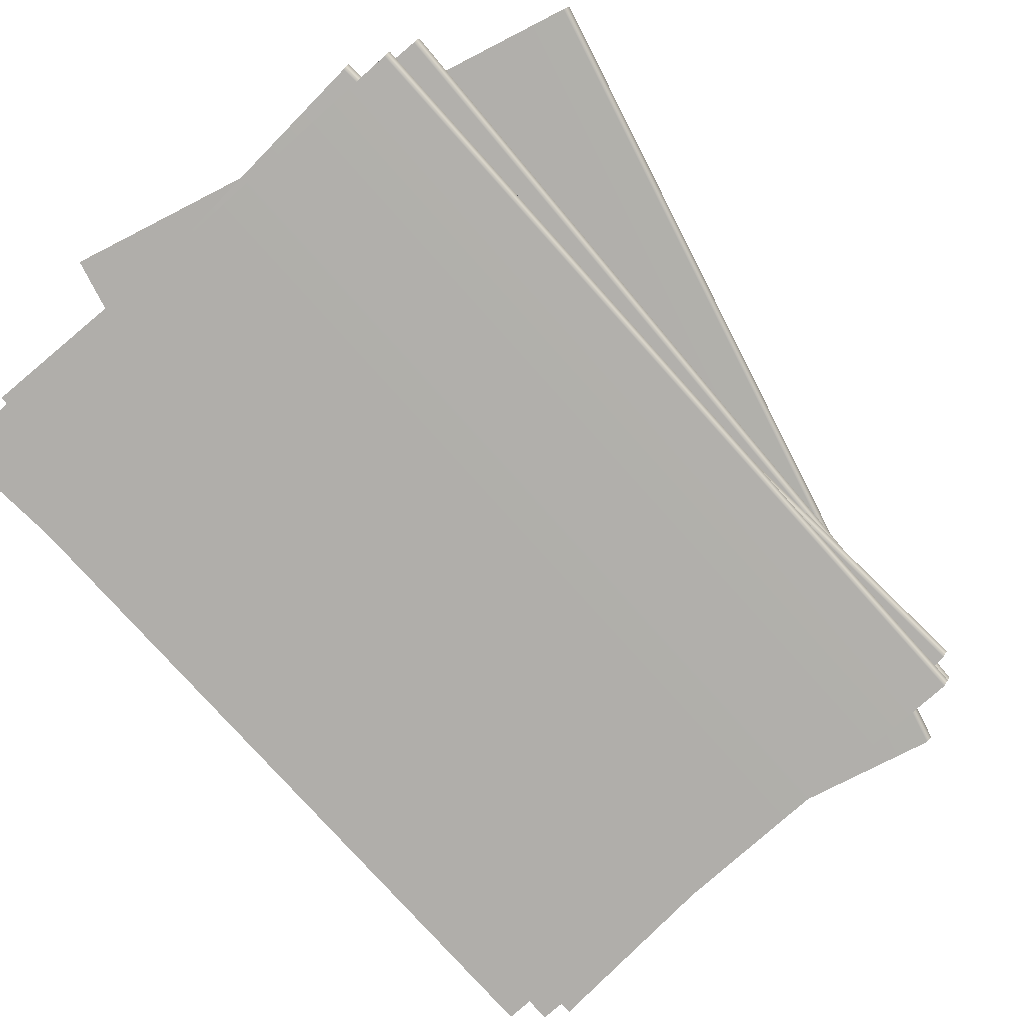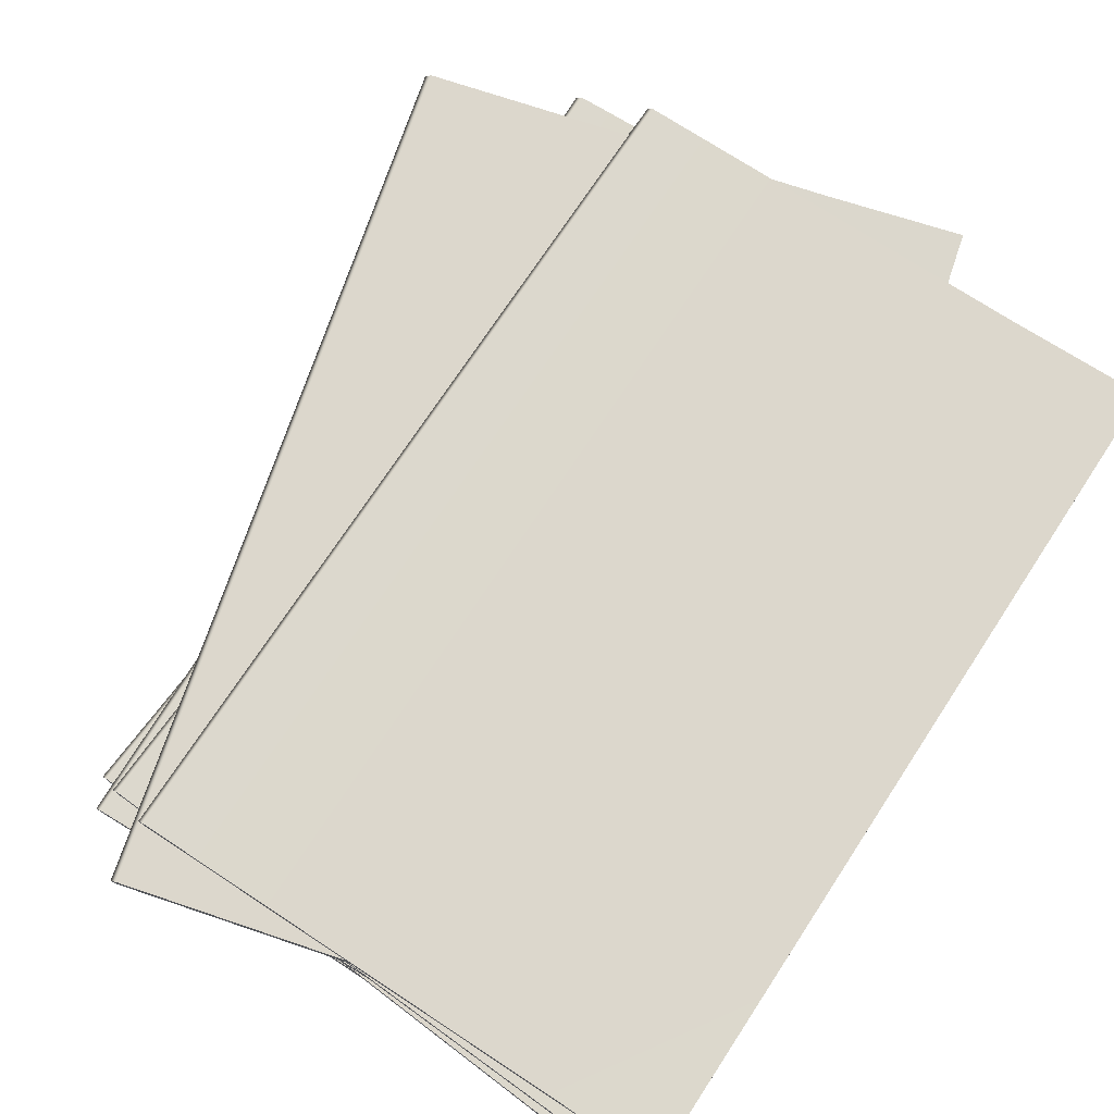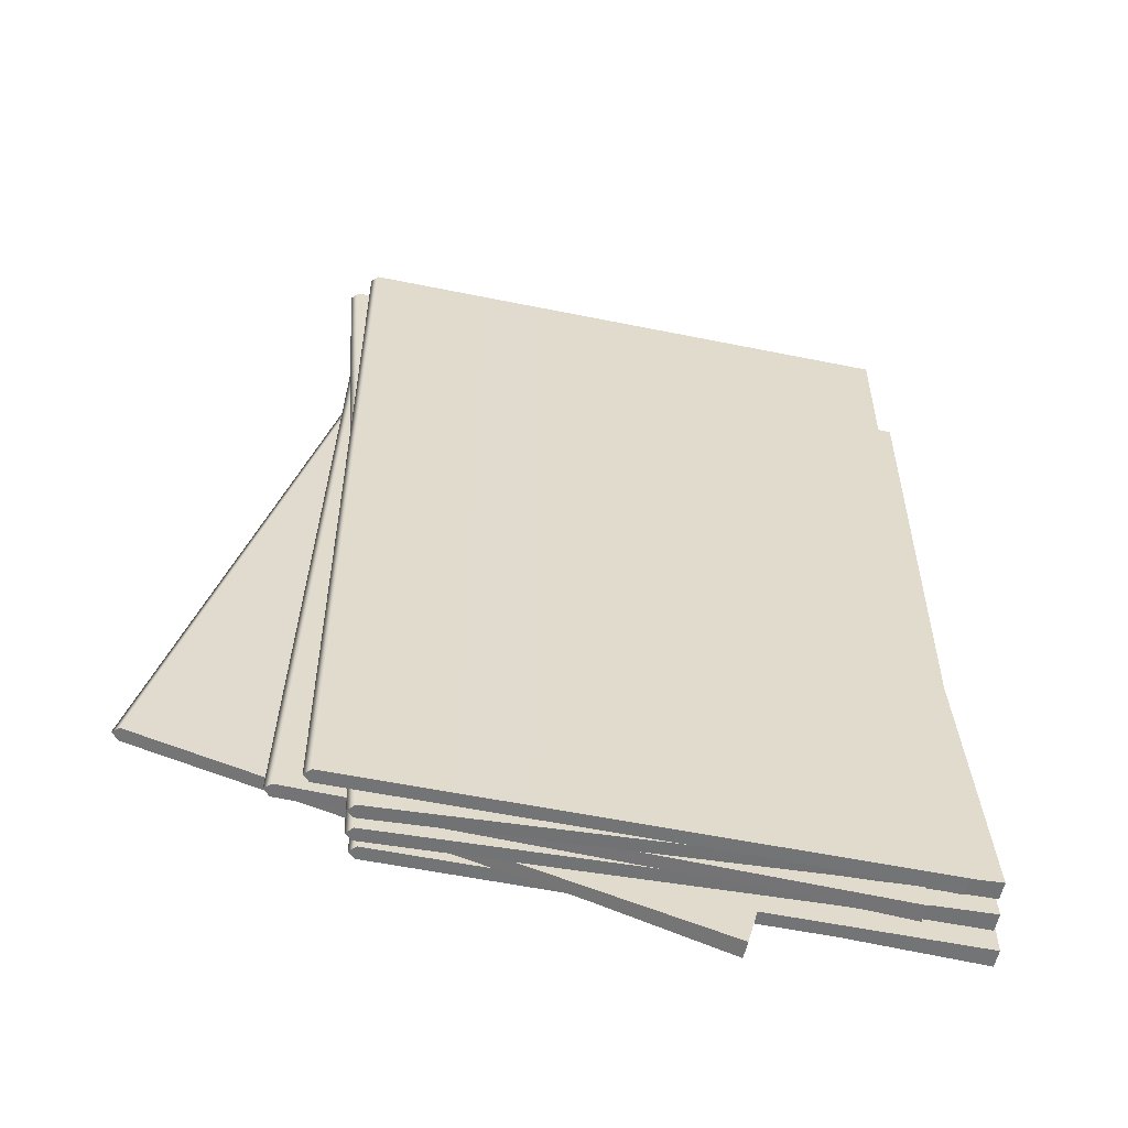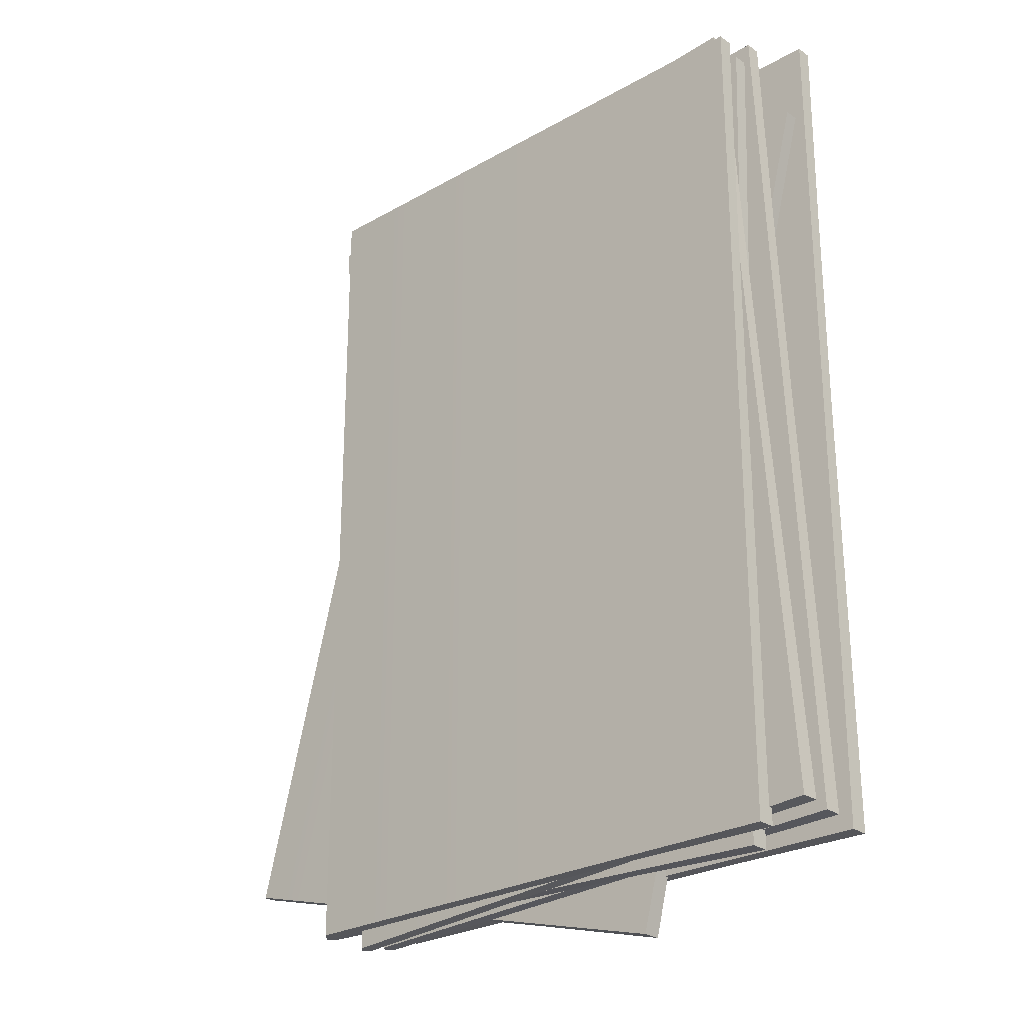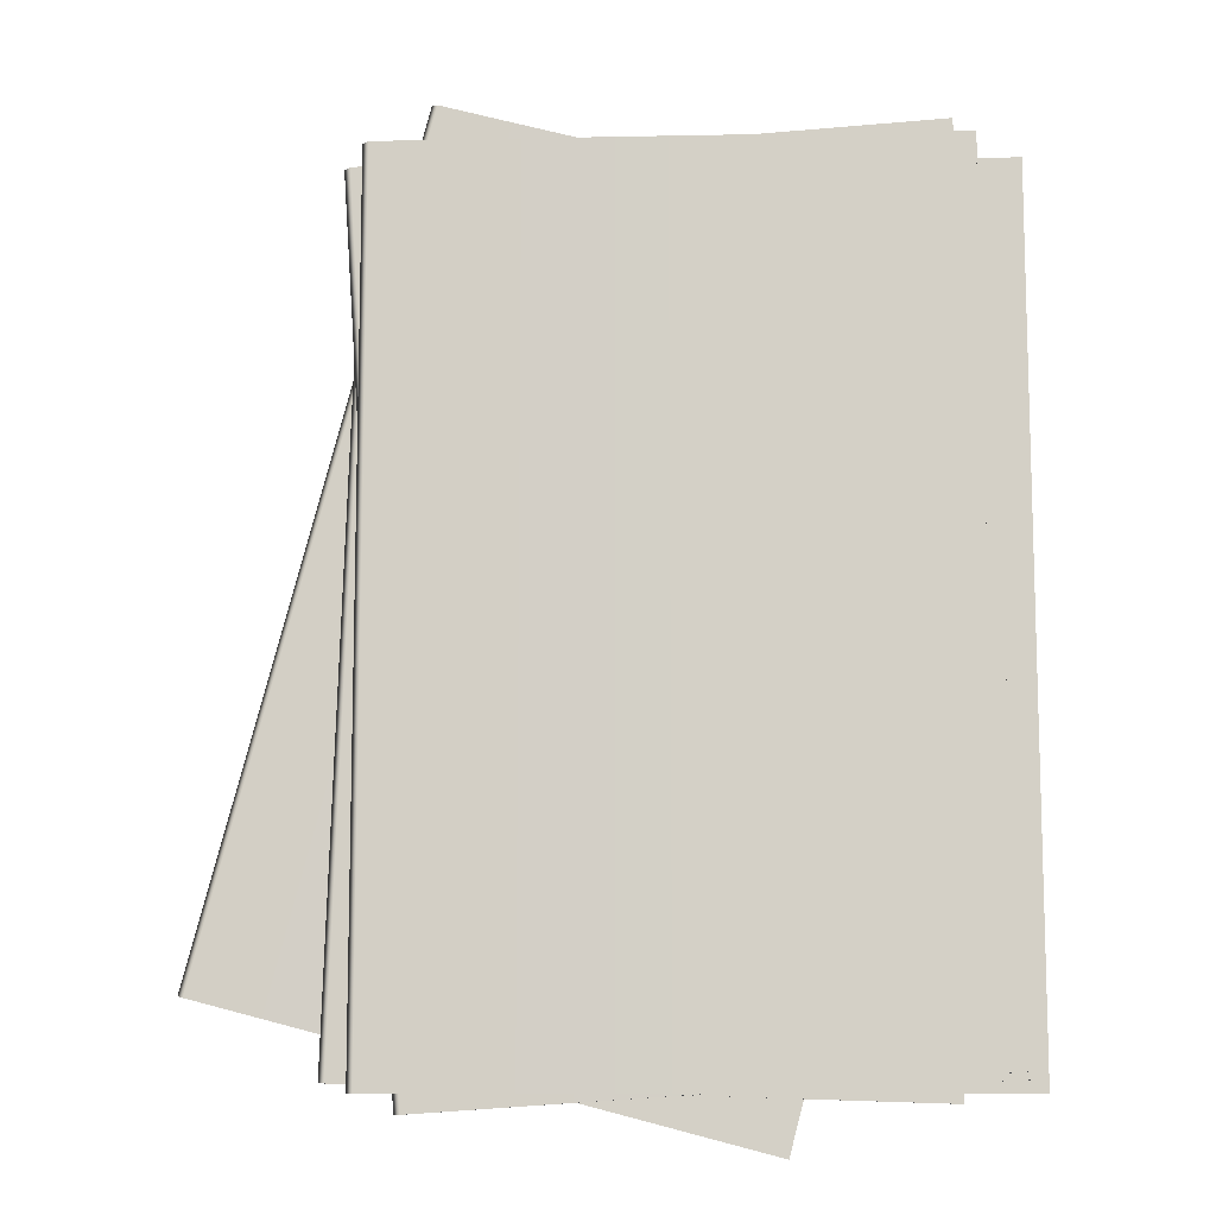
<metadata>
{"format":"obj","ext":"obj","renderer":"f3d","projection":"perspective","resolution":1024,"background":"white","views":[{"elev":-77.7,"azim":-138.2,"up":"+Y"},{"elev":73.0,"azim":33.3,"up":"+Y"},{"elev":-56.1,"azim":-12.1,"up":"+Z"},{"elev":-26.1,"azim":42.1,"up":"+Z"},{"elev":-10.5,"azim":2.9,"up":"+Z"}]}
</metadata>
<code>
g default
v -0.09488 0.03049 0.1785
v 0.1356 0.03049 0.1785
v -0.09488 0.03618 0.1785
v 0.1356 0.03698 0.1785
v -0.09488 0.03618 -0.1792
v 0.1356 0.03818 -0.1792
v -0.09488 0.03049 -0.1792
v 0.1356 0.03049 -0.1792
v -0.09761 0.03333 0.1785
v 0.1356 0.03333 0.1785
v 0.1356 0.03333 -0.1792
v -0.09761 0.03333 -0.1792
v 0.02034 0.03049 0.1785
v 0.02034 0.03049 -0.1792
v 0.01898 0.03333 -0.1792
v 0.02034 0.03618 -0.1792
v 0.02034 0.03618 0.1785
v 0.01898 0.03333 0.1785
v 0.07727 0.03333 -0.1792
v 0.07796 0.03049 -0.1792
v 0.07796 0.03049 0.1785
v 0.07727 0.03333 0.1785
v 0.07796 0.03618 0.1785
v 0.07796 0.03618 -0.1792
v -0.09488 0.03618 -0.000346
v 0.02034 0.03618 -0.000346
v 0.07796 0.03618 -0.000346
v 0.1356 0.03618 -0.000346
v 0.1356 0.03333 -0.000346
v 0.1356 0.03049 -0.000346
v 0.07796 0.03049 -0.000346
v 0.02034 0.03049 -0.000346
v -0.09488 0.03049 -0.000346
v -0.09761 0.03333 -0.000346
v -0.09488 0.03618 0.08908
v 0.02034 0.03618 0.08908
v 0.07796 0.03618 0.08908
v 0.1356 0.03618 0.08908
v 0.1356 0.03333 0.08908
v 0.1356 0.03049 0.08908
v 0.07796 0.03049 0.08908
v 0.02034 0.03049 0.08908
v -0.09488 0.03049 0.08908
v -0.09761 0.03333 0.08908
v -0.09171 0.02444 0.2019
v 0.1312 0.02444 0.1435
v -0.09171 0.03014 0.2019
v 0.1312 0.03094 0.1435
v -0.1823 0.03014 -0.1442
v 0.04061 0.03214 -0.2026
v -0.1823 0.02444 -0.1442
v 0.04061 0.02444 -0.2026
v -0.09436 0.02729 0.2026
v 0.1312 0.02729 0.1435
v 0.04061 0.02729 -0.2026
v -0.185 0.02729 -0.1435
v 0.01975 0.02444 0.1727
v -0.07086 0.02444 -0.1734
v -0.07218 0.02729 -0.173
v -0.07086 0.03014 -0.1734
v 0.01975 0.03014 0.1727
v 0.01843 0.02729 0.173
v -0.01578 0.02729 -0.1878
v -0.01512 0.02444 -0.188
v 0.07548 0.02444 0.1581
v 0.07482 0.02729 0.1583
v 0.07548 0.03014 0.1581
v -0.01512 0.03014 -0.188
v -0.137 0.03014 0.02884
v -0.02555 0.03014 -0.000346
v 0.03018 0.03014 -0.01494
v 0.08591 0.03014 -0.02953
v 0.08591 0.02729 -0.02953
v 0.08591 0.02444 -0.02953
v 0.03018 0.02444 -0.01494
v -0.02555 0.02444 -0.000346
v -0.137 0.02444 0.02884
v -0.1397 0.02729 0.02953
v -0.1144 0.03014 0.1153
v -0.0029 0.03014 0.08616
v 0.05283 0.03014 0.07157
v 0.1086 0.03014 0.05698
v 0.1086 0.02729 0.05698
v 0.1086 0.02444 0.05698
v 0.05283 0.02444 0.07157
v -0.0029 0.02444 0.08616
v -0.1144 0.02444 0.1153
v -0.117 0.02729 0.116
v -0.1132 0.0184 0.1733
v 0.117 0.0184 0.1834
v -0.1132 0.02409 0.1733
v 0.117 0.02489 0.1834
v -0.09759 0.02409 -0.1841
v 0.1326 0.02609 -0.174
v -0.09759 0.0184 -0.1841
v 0.1326 0.0184 -0.174
v -0.116 0.02124 0.1732
v 0.117 0.02124 0.1834
v 0.1326 0.02124 -0.174
v -0.1003 0.02124 -0.1842
v 0.001869 0.0184 0.1783
v 0.01752 0.0184 -0.179
v 0.01615 0.02124 -0.1791
v 0.01752 0.02409 -0.179
v 0.001869 0.02409 0.1783
v 0.000504 0.02124 0.1783
v 0.07439 0.02124 -0.1765
v 0.07508 0.0184 -0.1765
v 0.05942 0.0184 0.1809
v 0.05874 0.02124 0.1808
v 0.05942 0.02409 0.1809
v 0.07508 0.02409 -0.1765
v -0.1054 0.02409 -0.005387
v 0.009694 0.02409 -0.000346
v 0.06725 0.02409 0.002175
v 0.1248 0.02409 0.004695
v 0.1248 0.02124 0.004695
v 0.1248 0.0184 0.004695
v 0.06725 0.0184 0.002175
v 0.009694 0.0184 -0.000346
v -0.1054 0.0184 -0.005387
v -0.1081 0.02124 -0.005507
v -0.1093 0.02409 0.08395
v 0.005781 0.02409 0.08899
v 0.06334 0.02409 0.09151
v 0.1209 0.02409 0.09404
v 0.1209 0.02124 0.09404
v 0.1209 0.0184 0.09404
v 0.06334 0.0184 0.09151
v 0.005781 0.0184 0.08899
v -0.1093 0.0184 0.08395
v -0.1121 0.02124 0.08383
v -0.1159 0.01235 0.1821
v 0.1144 0.01235 0.1747
v -0.1159 0.01805 0.1821
v 0.1144 0.01885 0.1747
v -0.1273 0.01805 -0.1754
v 0.103 0.02005 -0.1828
v -0.1273 0.01235 -0.1754
v 0.103 0.01235 -0.1828
v -0.1187 0.0152 0.1822
v 0.1144 0.0152 0.1747
v 0.103 0.0152 -0.1828
v -0.1301 0.0152 -0.1754
v -0.00077 0.01235 0.1784
v -0.01216 0.01235 -0.1791
v -0.01353 0.0152 -0.1791
v -0.01216 0.01805 -0.1791
v -0.00077 0.01805 0.1784
v -0.002135 0.0152 0.1785
v 0.04474 0.0152 -0.1809
v 0.04542 0.01235 -0.1809
v 0.05681 0.01235 0.1766
v 0.05613 0.0152 0.1766
v 0.05681 0.01805 0.1766
v 0.04542 0.01805 -0.1809
v -0.1216 0.01805 0.003324
v -0.006466 0.01805 -0.000346
v 0.05112 0.01805 -0.002181
v 0.1087 0.01805 -0.004016
v 0.1087 0.0152 -0.004016
v 0.1087 0.01235 -0.004016
v 0.05112 0.01235 -0.002181
v -0.006466 0.01235 -0.000346
v -0.1216 0.01235 0.003324
v -0.1244 0.0152 0.003411
v -0.1188 0.01805 0.0927
v -0.003618 0.01805 0.08904
v 0.05396 0.01805 0.0872
v 0.1115 0.01805 0.08536
v 0.1115 0.0152 0.08536
v 0.1115 0.01235 0.08536
v 0.05396 0.01235 0.0872
v -0.003618 0.01235 0.08904
v -0.1188 0.01235 0.0927
v -0.1215 0.0152 0.09279
v -0.1229 0.00631 0.1703
v 0.107 0.00631 0.1859
v -0.1229 0.012 0.1703
v 0.107 0.0128 0.1859
v -0.09881 0.012 -0.1866
v 0.1311 0.01401 -0.171
v -0.09881 0.00631 -0.1866
v 0.1311 0.00631 -0.171
v -0.1256 0.009157 0.1701
v 0.107 0.009157 0.1859
v 0.1311 0.009157 -0.171
v -0.1015 0.009157 -0.1867
v -0.007961 0.00631 0.1781
v 0.01615 0.00631 -0.1788
v 0.01479 0.009157 -0.1789
v 0.01615 0.012 -0.1788
v -0.007961 0.012 0.1781
v -0.009324 0.009157 0.178
v 0.07295 0.009157 -0.175
v 0.07363 0.00631 -0.1749
v 0.04952 0.00631 0.182
v 0.04884 0.009157 0.1819
v 0.04952 0.012 0.182
v 0.07363 0.012 -0.1749
v -0.1109 0.012 -0.008113
v 0.004095 0.012 -0.000346
v 0.06157 0.012 0.003537
v 0.1191 0.012 0.007421
v 0.1191 0.009157 0.007421
v 0.1191 0.00631 0.007421
v 0.06157 0.00631 0.003537
v 0.004095 0.00631 -0.000346
v -0.1109 0.00631 -0.008113
v -0.1136 0.009157 -0.008297
v -0.1169 0.012 0.08111
v -0.001933 0.012 0.08888
v 0.05555 0.012 0.09276
v 0.113 0.012 0.09664
v 0.113 0.009157 0.09664
v 0.113 0.00631 0.09664
v 0.05555 0.00631 0.09276
v -0.001933 0.00631 0.08888
v -0.1169 0.00631 0.08111
v -0.1196 0.009157 0.08093
v -0.1152 0.000266 0.1785
v 0.1152 0.000266 0.1785
v -0.1152 0.005959 0.1785
v 0.1152 0.006758 0.1785
v -0.1152 0.005959 -0.1792
v 0.1152 0.007961 -0.1792
v -0.1152 0.000266 -0.1792
v 0.1152 0.000266 -0.1792
v -0.118 0.003113 0.1785
v 0.1152 0.003113 0.1785
v 0.1152 0.003113 -0.1792
v -0.118 0.003113 -0.1792
v 0 0.000266 0.1785
v 0 0.000266 -0.1792
v -0.001366 0.003113 -0.1792
v 0 0.005959 -0.1792
v 0 0.005959 0.1785
v -0.001366 0.003113 0.1785
v 0.05693 0.003113 -0.1792
v 0.05761 0.000266 -0.1792
v 0.05761 0.000266 0.1785
v 0.05693 0.003113 0.1785
v 0.05761 0.005959 0.1785
v 0.05761 0.005959 -0.1792
v -0.1152 0.005959 -0.000346
v 0 0.005959 -0.000346
v 0.05761 0.005959 -0.000346
v 0.1152 0.005959 -0.000346
v 0.1152 0.003113 -0.000346
v 0.1152 0.000266 -0.000346
v 0.05761 0.000266 -0.000346
v 0 0.000266 -0.000346
v -0.1152 0.000266 -0.000346
v -0.118 0.003113 -0.000346
v -0.1152 0.005959 0.08908
v 0 0.005959 0.08908
v 0.05761 0.005959 0.08908
v 0.1152 0.005959 0.08908
v 0.1152 0.003113 0.08908
v 0.1152 0.000266 0.08908
v 0.05761 0.000266 0.08908
v 0 0.000266 0.08908
v -0.1152 0.000266 0.08908
v -0.118 0.003113 0.08908
g Magazines
f 17 18 22 23
f 16 26 27 24
f 15 16 24 19
f 31 32 14 20
f 28 29 11 6
f 12 34 25 5
f 18 13 21 22
f 29 30 8 11
f 14 15 19 20
f 7 33 34 12
f 7 14 32 33
f 12 15 14 7
f 5 16 15 12
f 25 26 16 5
f 9 18 17 3
f 1 13 18 9
f 20 19 11 8
f 30 31 20 8
f 22 21 2 10
f 23 22 10 4
f 24 27 28 6
f 19 24 6 11
f 35 36 26 25
f 27 26 36 37
f 28 27 37 38
f 38 39 29 28
f 39 40 30 29
f 40 41 31 30
f 41 42 32 31
f 33 32 42 43
f 34 33 43 44
f 25 34 44 35
f 3 17 36 35
f 37 36 17 23
f 38 37 23 4
f 10 39 38 4
f 2 40 39 10
f 21 41 40 2
f 13 42 41 21
f 43 42 13 1
f 44 43 1 9
f 35 44 9 3
f 61 62 66 67
f 60 70 71 68
f 59 60 68 63
f 75 76 58 64
f 72 73 55 50
f 56 78 69 49
f 62 57 65 66
f 73 74 52 55
f 58 59 63 64
f 51 77 78 56
f 51 58 76 77
f 56 59 58 51
f 49 60 59 56
f 69 70 60 49
f 53 62 61 47
f 45 57 62 53
f 64 63 55 52
f 74 75 64 52
f 66 65 46 54
f 67 66 54 48
f 68 71 72 50
f 63 68 50 55
f 79 80 70 69
f 71 70 80 81
f 72 71 81 82
f 82 83 73 72
f 83 84 74 73
f 84 85 75 74
f 85 86 76 75
f 77 76 86 87
f 78 77 87 88
f 69 78 88 79
f 47 61 80 79
f 81 80 61 67
f 82 81 67 48
f 54 83 82 48
f 46 84 83 54
f 65 85 84 46
f 57 86 85 65
f 87 86 57 45
f 88 87 45 53
f 79 88 53 47
f 105 106 110 111
f 104 114 115 112
f 103 104 112 107
f 119 120 102 108
f 116 117 99 94
f 100 122 113 93
f 106 101 109 110
f 117 118 96 99
f 102 103 107 108
f 95 121 122 100
f 95 102 120 121
f 100 103 102 95
f 93 104 103 100
f 113 114 104 93
f 97 106 105 91
f 89 101 106 97
f 108 107 99 96
f 118 119 108 96
f 110 109 90 98
f 111 110 98 92
f 112 115 116 94
f 107 112 94 99
f 123 124 114 113
f 115 114 124 125
f 116 115 125 126
f 126 127 117 116
f 127 128 118 117
f 128 129 119 118
f 129 130 120 119
f 121 120 130 131
f 122 121 131 132
f 113 122 132 123
f 91 105 124 123
f 125 124 105 111
f 126 125 111 92
f 98 127 126 92
f 90 128 127 98
f 109 129 128 90
f 101 130 129 109
f 131 130 101 89
f 132 131 89 97
f 123 132 97 91
f 149 150 154 155
f 148 158 159 156
f 147 148 156 151
f 163 164 146 152
f 160 161 143 138
f 144 166 157 137
f 150 145 153 154
f 161 162 140 143
f 146 147 151 152
f 139 165 166 144
f 139 146 164 165
f 144 147 146 139
f 137 148 147 144
f 157 158 148 137
f 141 150 149 135
f 133 145 150 141
f 152 151 143 140
f 162 163 152 140
f 154 153 134 142
f 155 154 142 136
f 156 159 160 138
f 151 156 138 143
f 167 168 158 157
f 159 158 168 169
f 160 159 169 170
f 170 171 161 160
f 171 172 162 161
f 172 173 163 162
f 173 174 164 163
f 165 164 174 175
f 166 165 175 176
f 157 166 176 167
f 135 149 168 167
f 169 168 149 155
f 170 169 155 136
f 142 171 170 136
f 134 172 171 142
f 153 173 172 134
f 145 174 173 153
f 175 174 145 133
f 176 175 133 141
f 167 176 141 135
f 193 194 198 199
f 192 202 203 200
f 191 192 200 195
f 207 208 190 196
f 204 205 187 182
f 188 210 201 181
f 194 189 197 198
f 205 206 184 187
f 190 191 195 196
f 183 209 210 188
f 183 190 208 209
f 188 191 190 183
f 181 192 191 188
f 201 202 192 181
f 185 194 193 179
f 177 189 194 185
f 196 195 187 184
f 206 207 196 184
f 198 197 178 186
f 199 198 186 180
f 200 203 204 182
f 195 200 182 187
f 211 212 202 201
f 203 202 212 213
f 204 203 213 214
f 214 215 205 204
f 215 216 206 205
f 216 217 207 206
f 217 218 208 207
f 209 208 218 219
f 210 209 219 220
f 201 210 220 211
f 179 193 212 211
f 213 212 193 199
f 214 213 199 180
f 186 215 214 180
f 178 216 215 186
f 197 217 216 178
f 189 218 217 197
f 219 218 189 177
f 220 219 177 185
f 211 220 185 179
f 237 238 242 243
f 236 246 247 244
f 235 236 244 239
f 251 252 234 240
f 248 249 231 226
f 232 254 245 225
f 238 233 241 242
f 249 250 228 231
f 234 235 239 240
f 227 253 254 232
f 227 234 252 253
f 232 235 234 227
f 225 236 235 232
f 245 246 236 225
f 229 238 237 223
f 221 233 238 229
f 240 239 231 228
f 250 251 240 228
f 242 241 222 230
f 243 242 230 224
f 244 247 248 226
f 239 244 226 231
f 255 256 246 245
f 247 246 256 257
f 248 247 257 258
f 258 259 249 248
f 259 260 250 249
f 260 261 251 250
f 261 262 252 251
f 253 252 262 263
f 254 253 263 264
f 245 254 264 255
f 223 237 256 255
f 257 256 237 243
f 258 257 243 224
f 230 259 258 224
f 222 260 259 230
f 241 261 260 222
f 233 262 261 241
f 263 262 233 221
f 264 263 221 229
f 255 264 229 223

</code>
